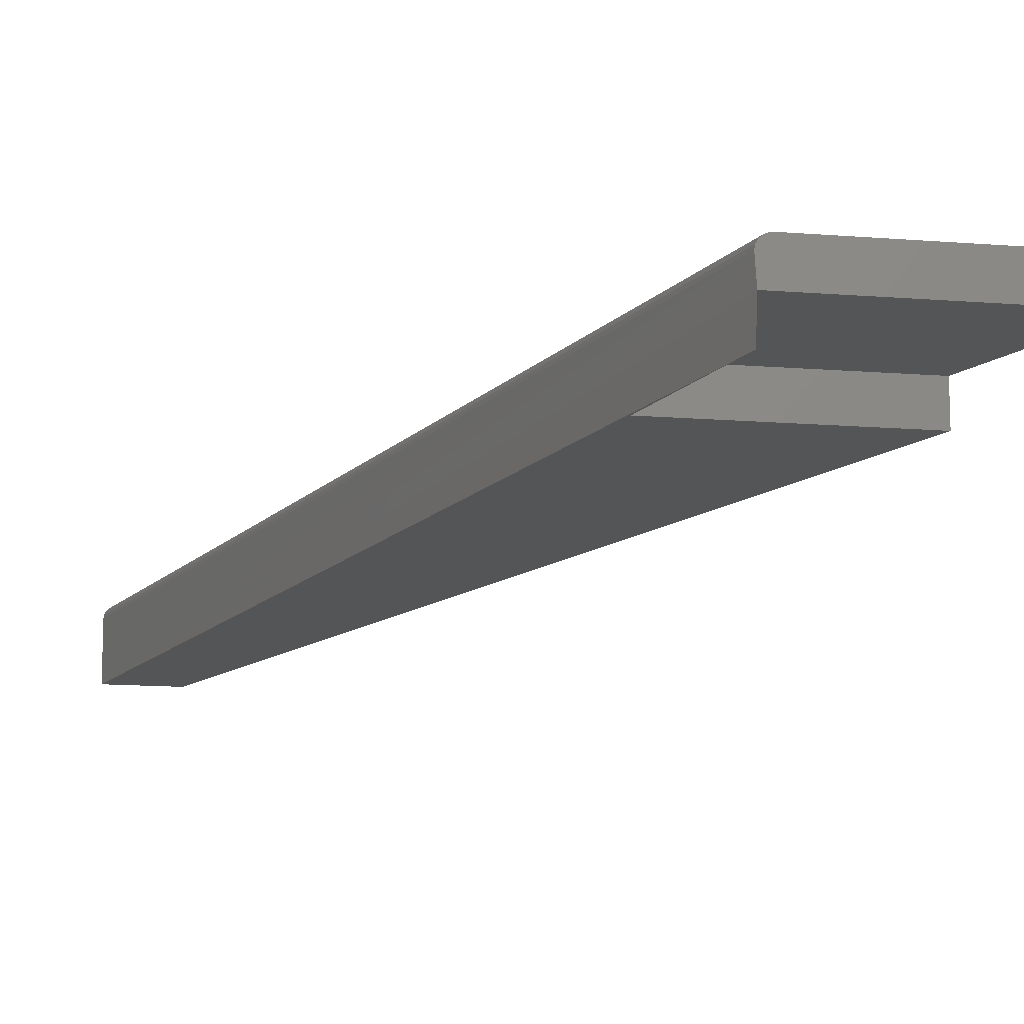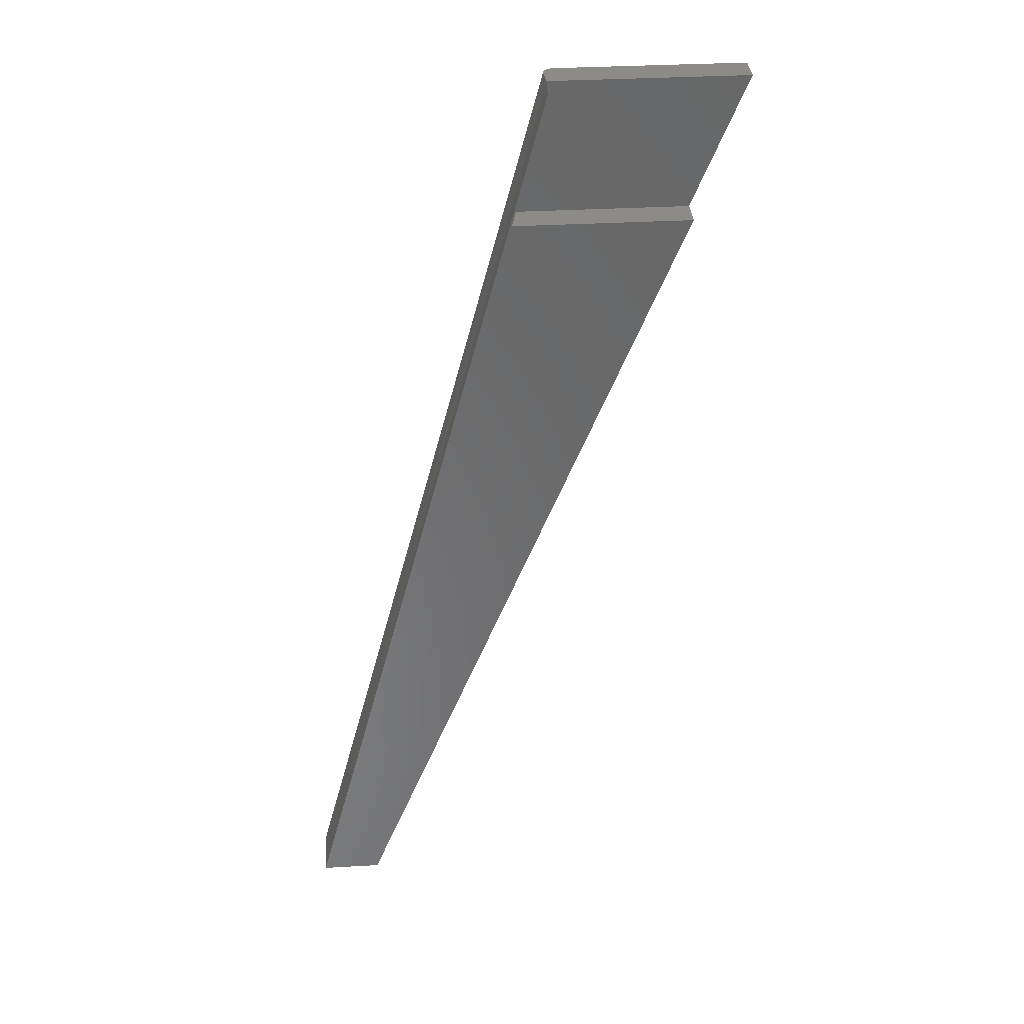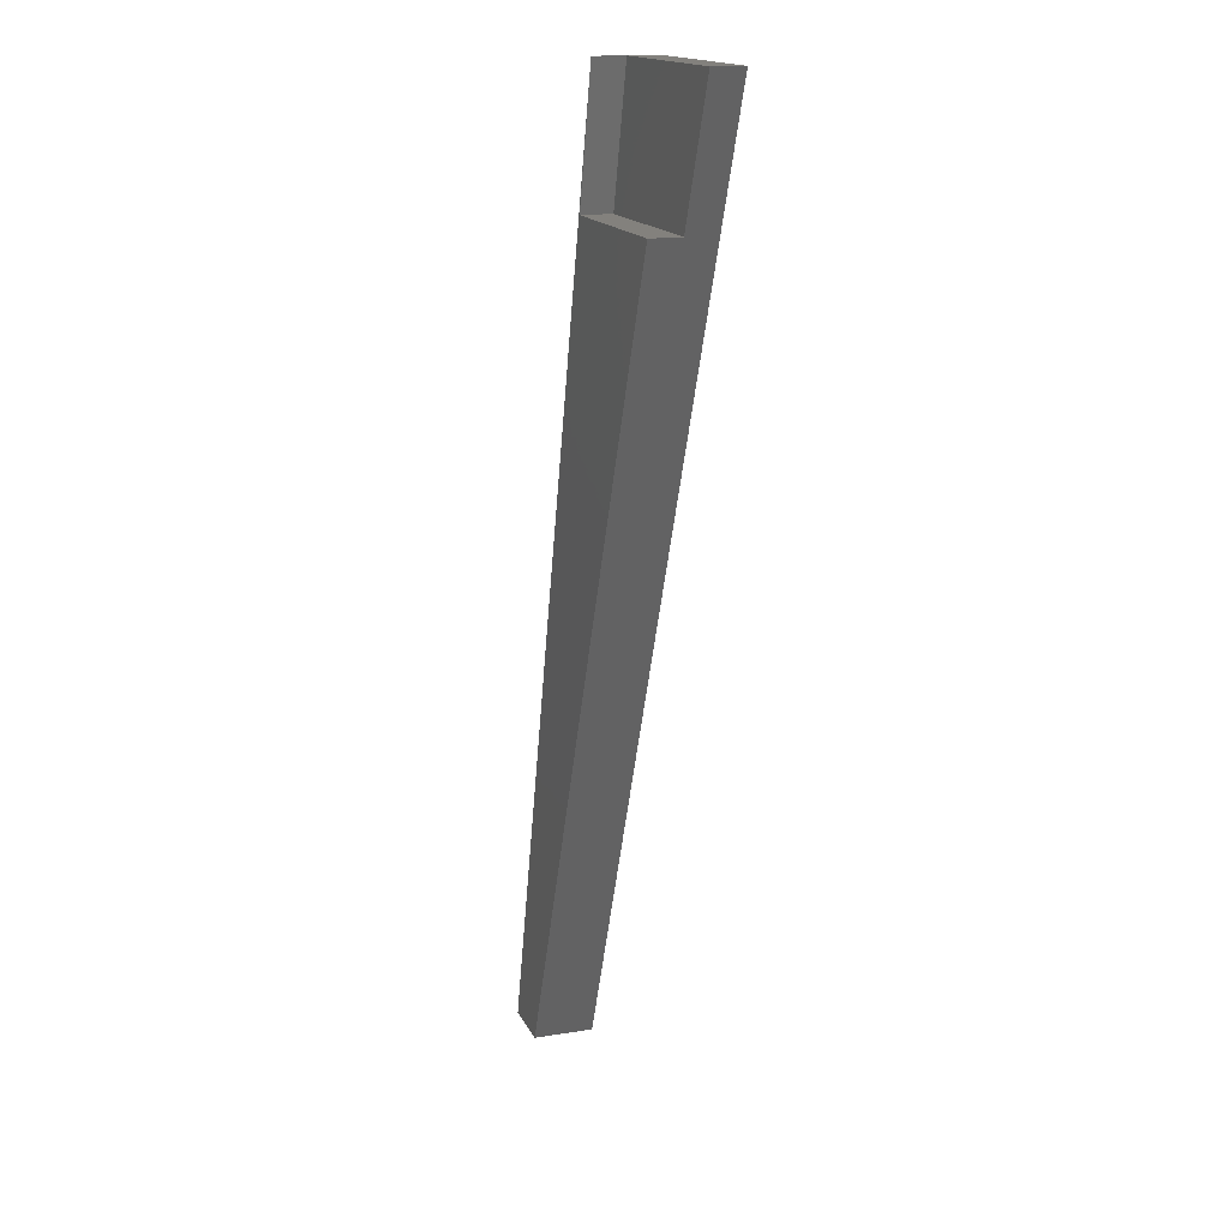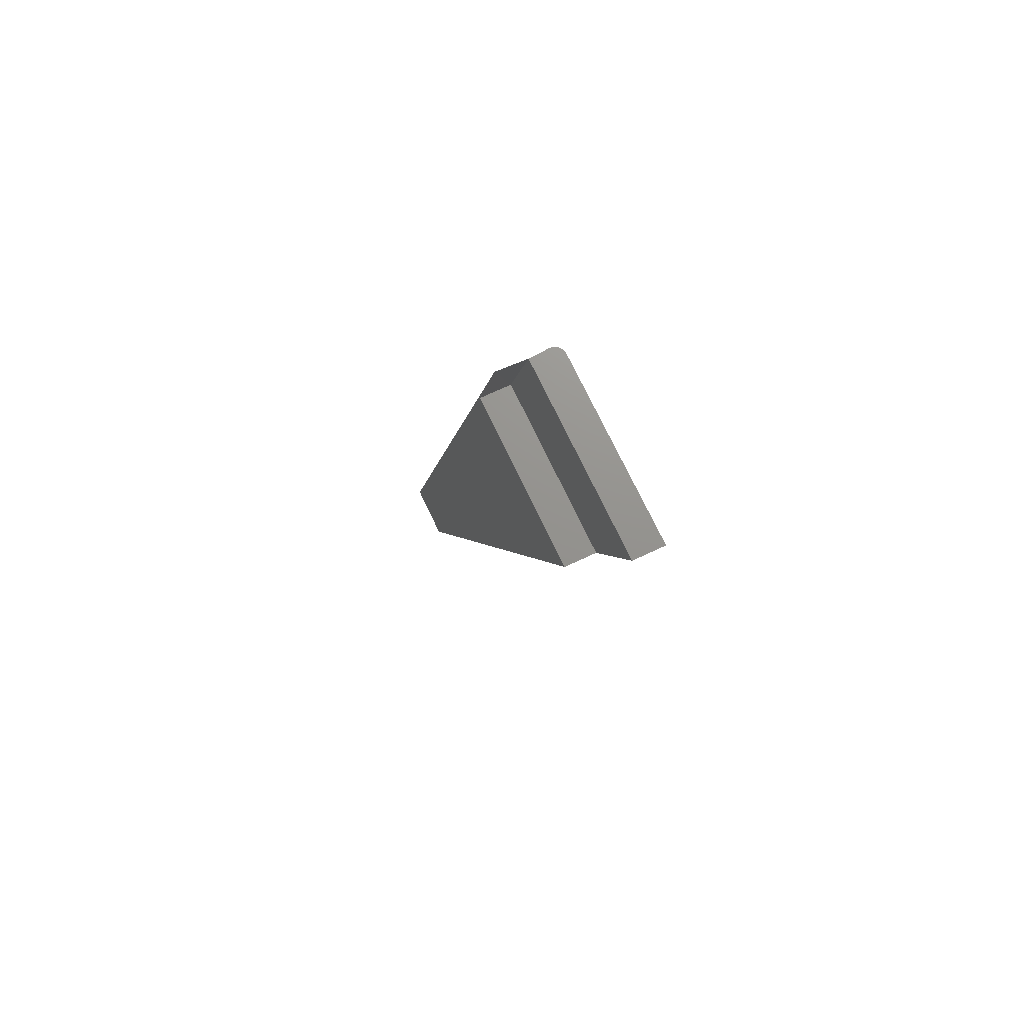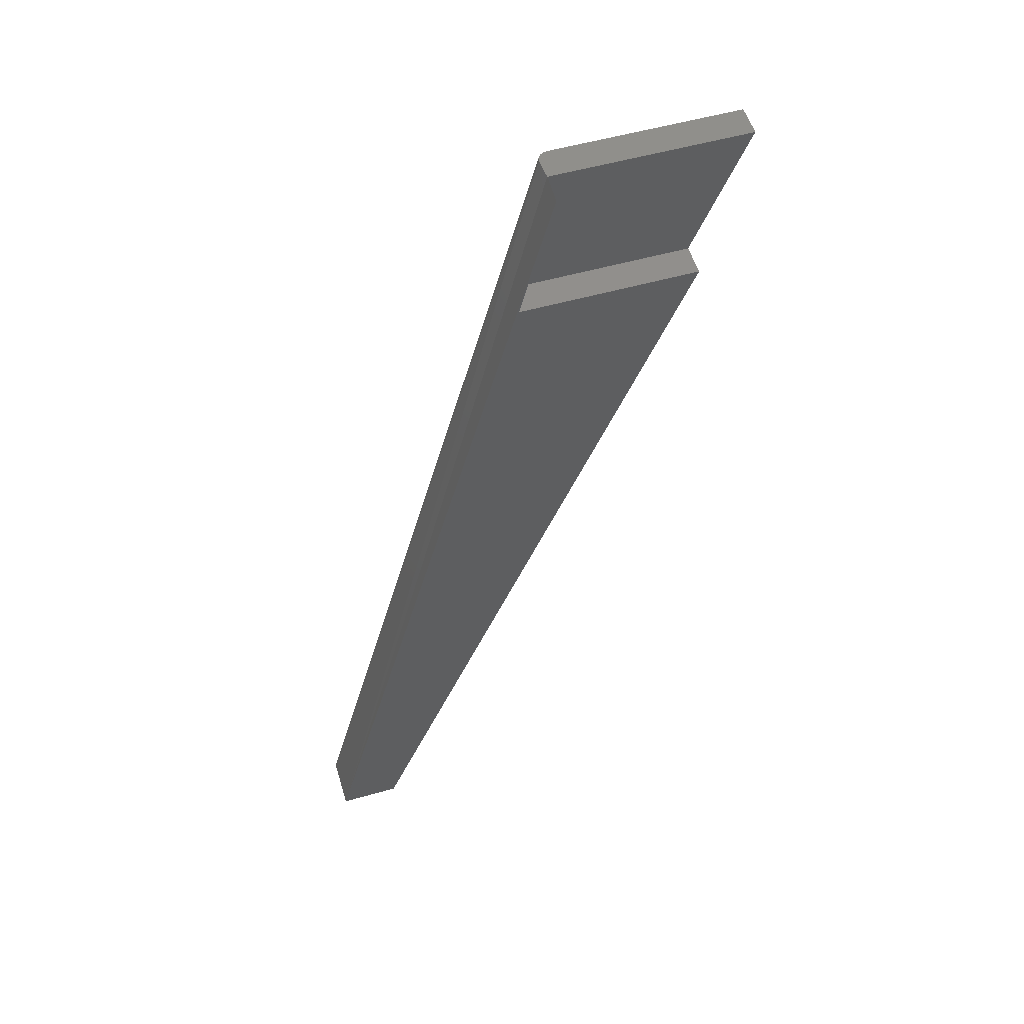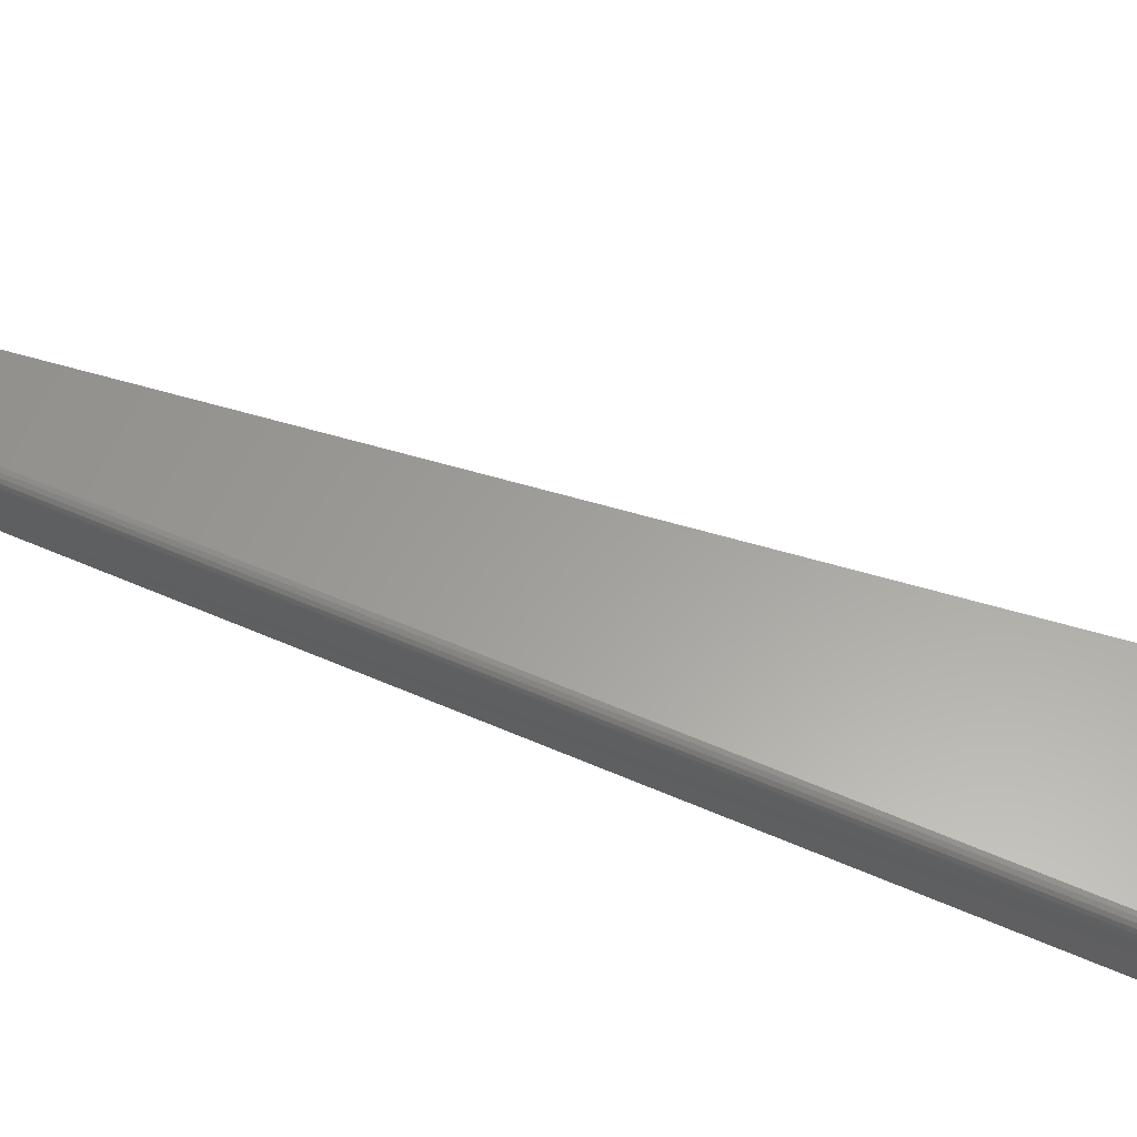
<metadata>
{"format":"stl","ext":"stl","renderer":"f3d","projection":"perspective","resolution":1024,"background":"white","views":[{"elev":-13.3,"azim":-10.5,"up":"+Y"},{"elev":35.1,"azim":-4.3,"up":"+Z"},{"elev":16.0,"azim":71.6,"up":"+Z"},{"elev":71.5,"azim":64.8,"up":"+Z"},{"elev":54.3,"azim":-16.8,"up":"+Z"},{"elev":61.2,"azim":-51.6,"up":"+Y"}]}
</metadata>
<code>
# stl→obj: 23 verts, 42 faces
v 0.3065 1.388e-17 0.6479
v 0.3065 0.02344 0.6479
v 0.1719 2.082e-17 0.6479
v 0.1719 0.02344 0.6479
v 0.3474 0.02344 0.75
v 0.1984 0.02344 0.75
v 0.3474 0.04688 0.75
v 0.04737 0.04688 -2.9e-18
v 0.04737 0 -2.9e-18
v 0 0 0
v 0.1974 0 0.75
v 0.1989 0.04367 0.75
v 0.1974 0.03906 0.75
v 0.1978 0.04148 0.75
v 0.2054 0.04688 0.75
v 0.203 0.0465 0.75
v 0.2007 0.0454 0.75
v 0 0.03906 0
v 0.008078 0.04688 -4.947e-19
v 0.003307 0.04537 -2.025e-19
v 0.005572 0.04649 -3.412e-19
v 0.0003746 0.04141 -2.294e-20
v 0.001515 0.04362 -9.274e-20
f 1 2 3
f 3 2 4
f 2 5 4
f 4 5 6
f 5 2 7
f 7 2 8
f 8 2 1
f 8 1 9
f 9 1 10
f 10 1 3
f 10 3 11
f 6 12 13
f 12 14 13
f 6 5 7
f 6 7 15
f 6 15 16
f 6 16 17
f 6 17 12
f 11 6 10
f 10 6 13
f 10 13 18
f 3 4 11
f 11 4 6
f 19 15 8
f 8 15 7
f 20 21 19
f 8 9 10
f 8 10 18
f 8 18 22
f 8 22 23
f 8 23 20
f 8 20 19
f 15 19 16
f 16 19 21
f 16 21 17
f 17 21 20
f 17 20 12
f 12 20 23
f 12 23 14
f 14 23 22
f 14 22 13
f 13 22 18

</code>
